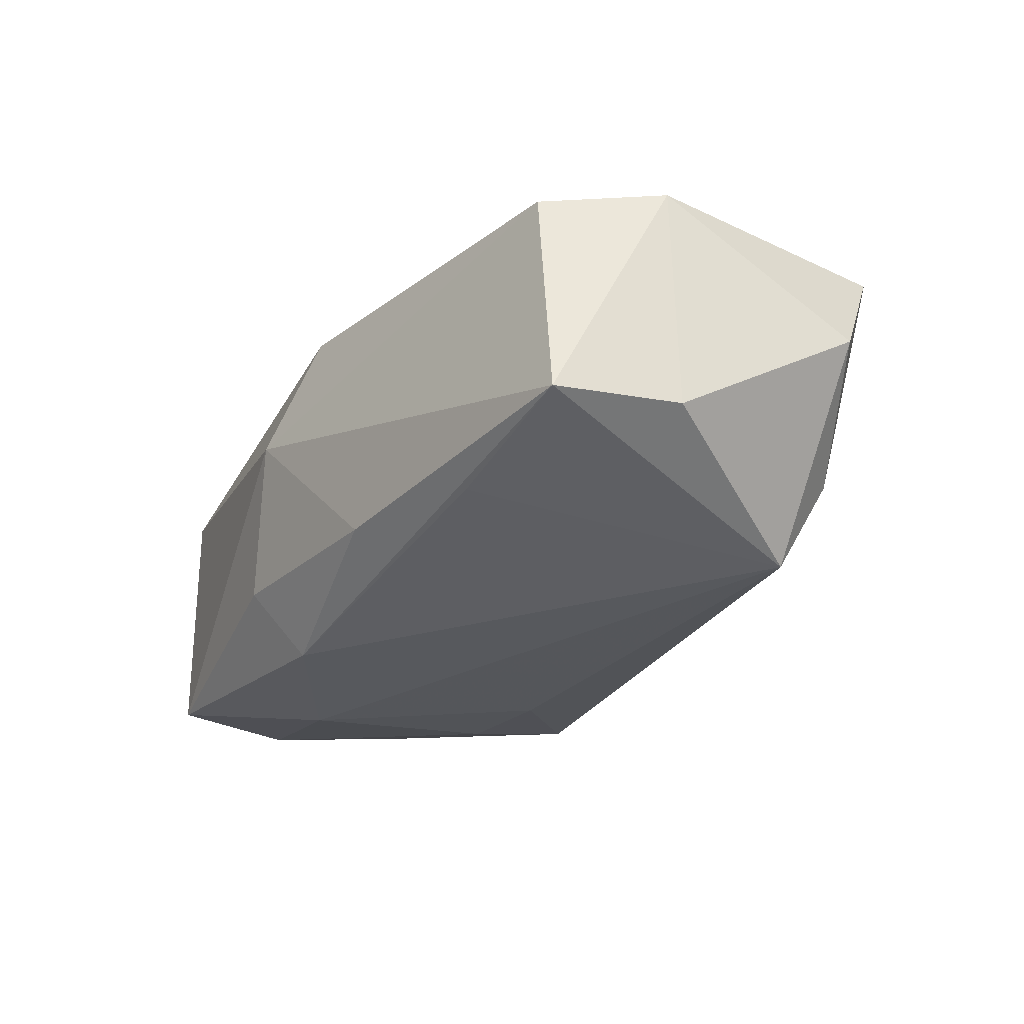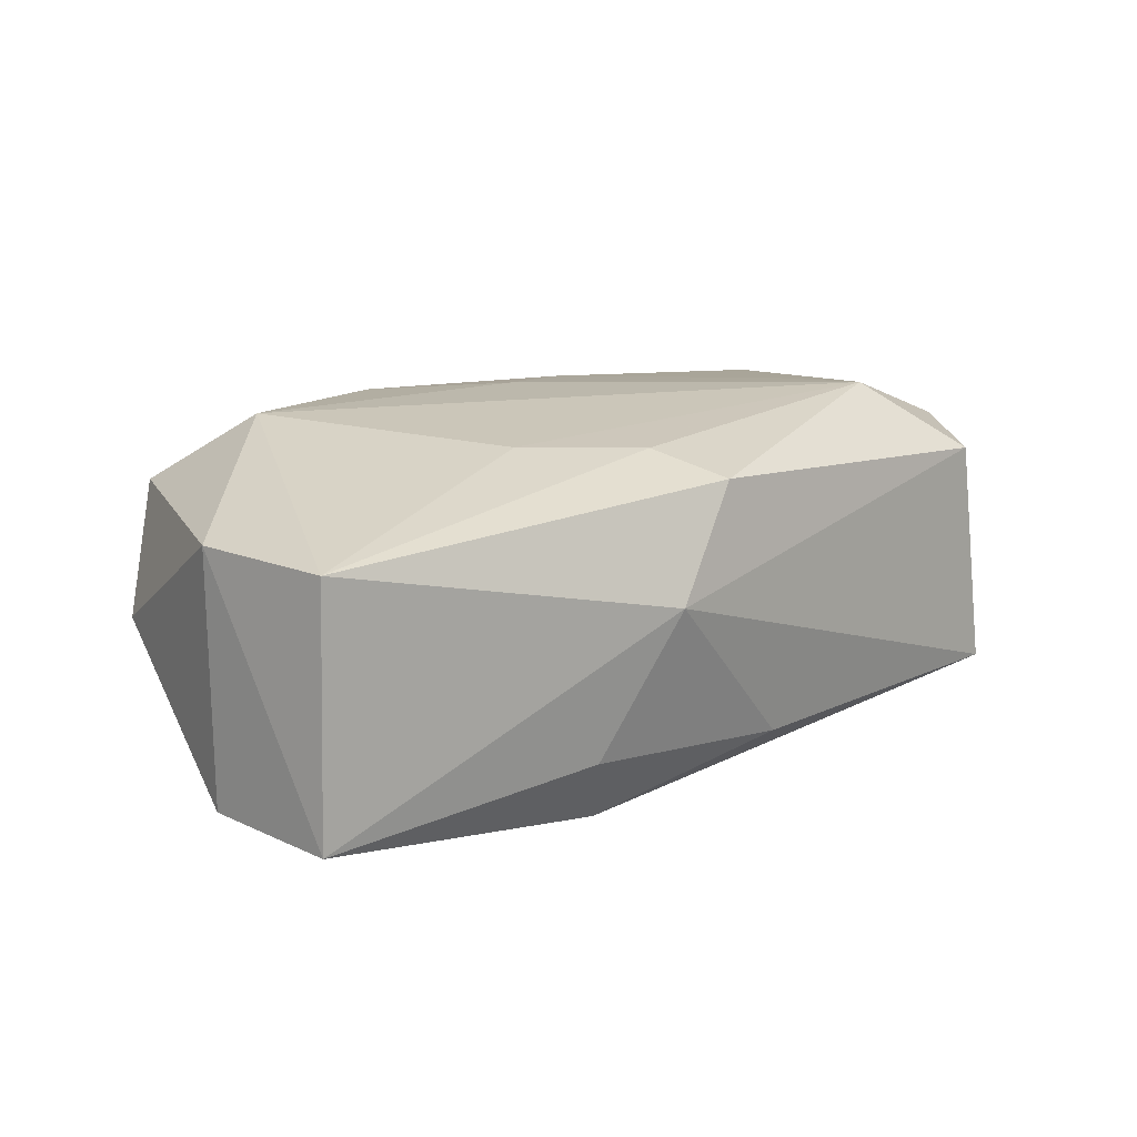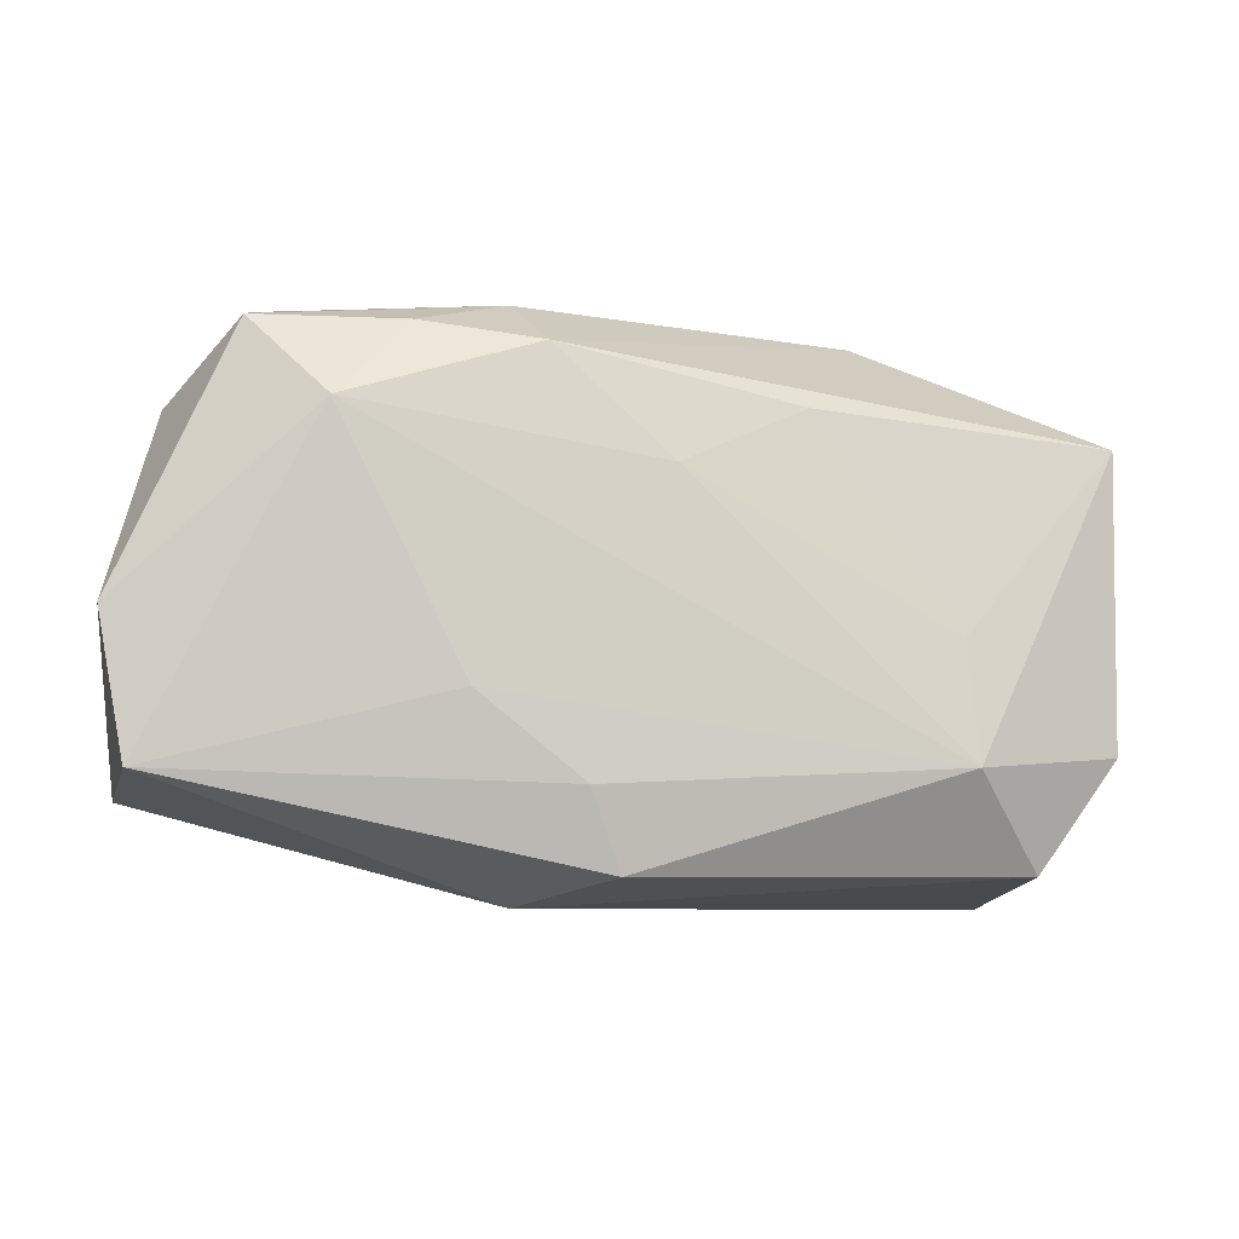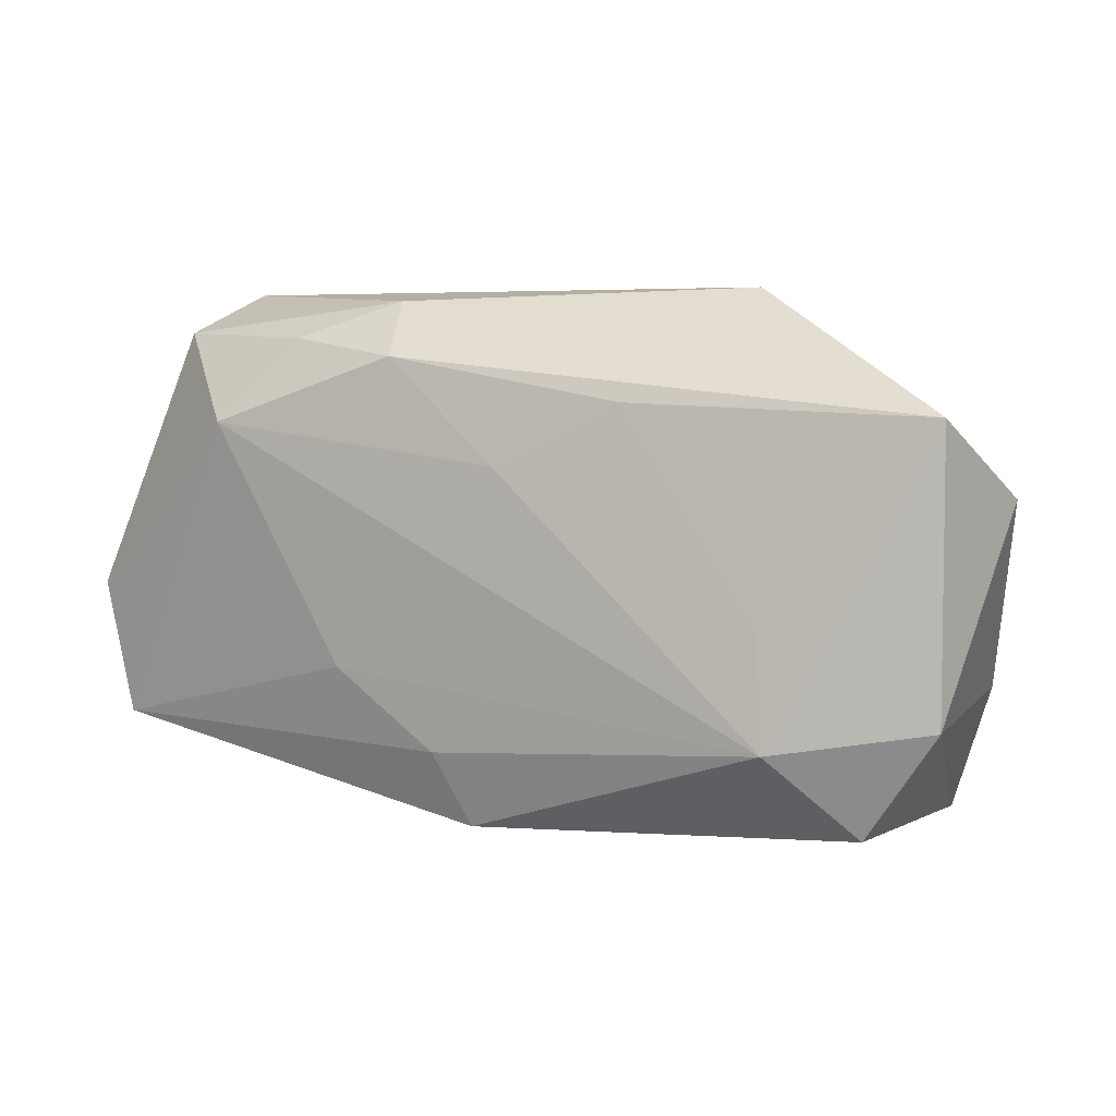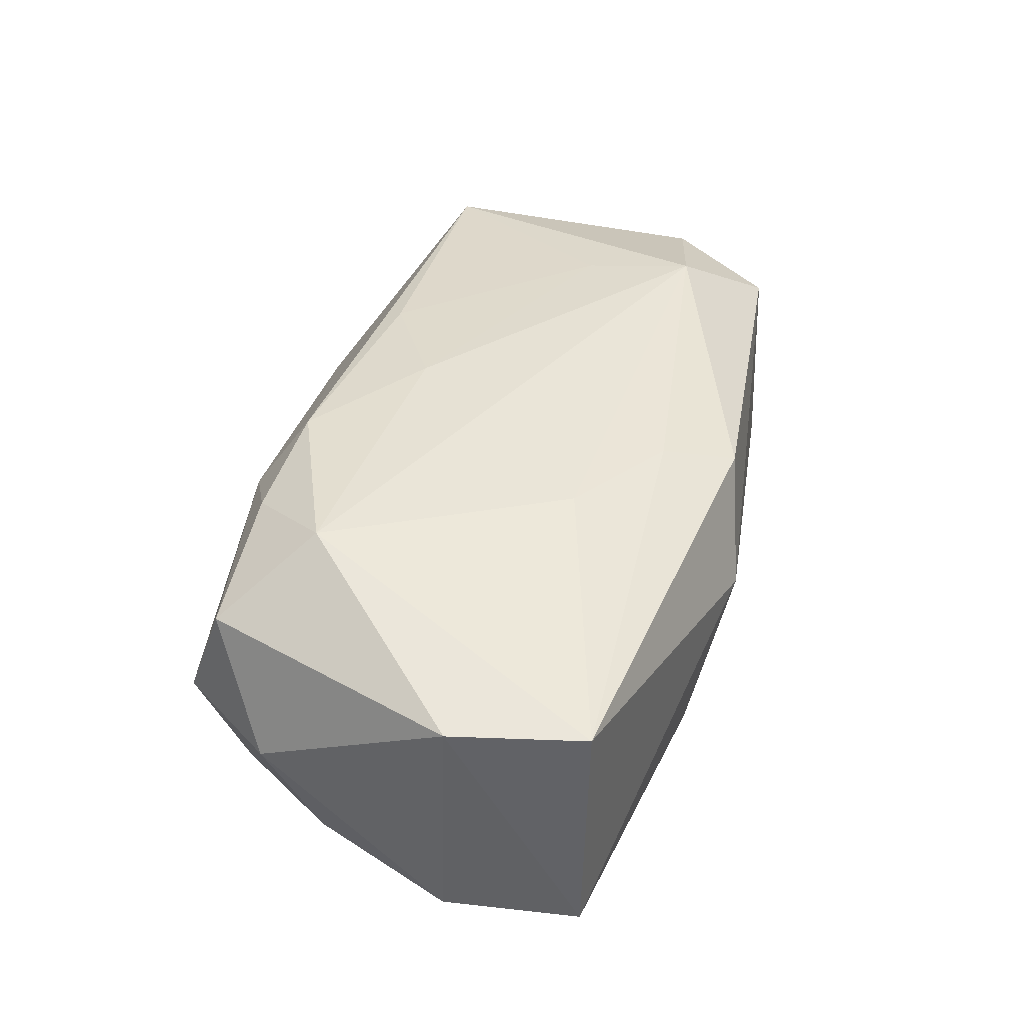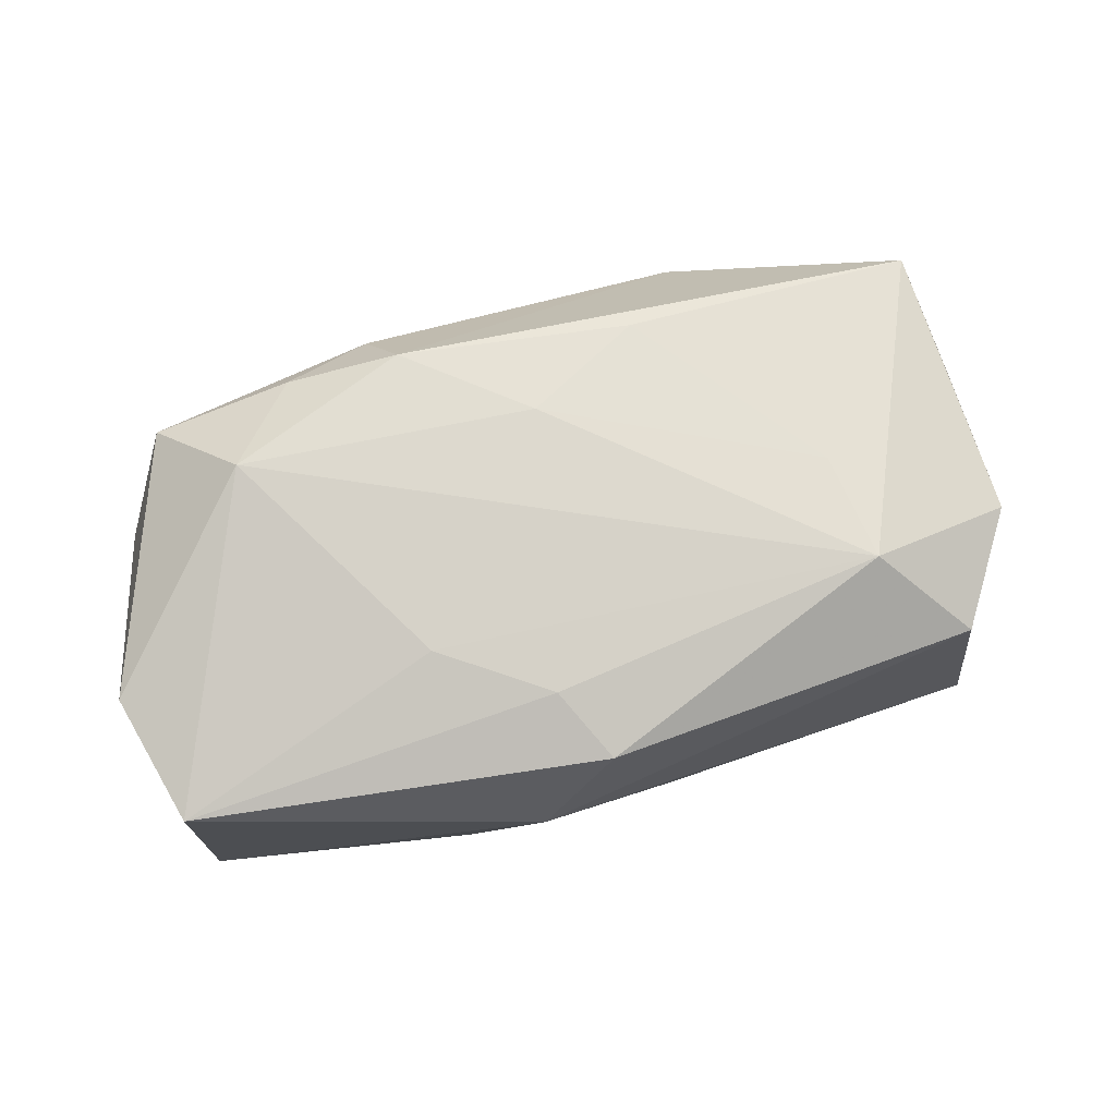
<metadata>
{"format":"obj","ext":"obj","renderer":"f3d","projection":"perspective","resolution":1024,"background":"white","views":[{"elev":-29.3,"azim":52.3,"up":"+Z"},{"elev":15.3,"azim":-43.2,"up":"+Z"},{"elev":-12.2,"azim":-12.7,"up":"+Y"},{"elev":4.9,"azim":23.3,"up":"+Y"},{"elev":39.8,"azim":-78.3,"up":"+Z"},{"elev":72.4,"azim":-19.1,"up":"+Z"}]}
</metadata>
<code>
v -0.01787 0.01975 0.01287
v 0.04144 0.006642 0.001133
v -0.03798 -0.01369 -0.01285
v 0.001692 0.00915 0.0157
v 0.03809 0.01337 0.01199
v 0.02987 0.007904 -0.01609
v -0.03923 -0.001533 -0.01228
v -0.01033 0.01143 -0.01513
v -0.009971 0.0229 0.008615
v -0.02024 0.01194 -0.01435
v 0.01232 0.01444 0.01434
v -0.02401 -0.005717 -0.01609
v 0.03738 -0.01016 -0.009814
v -0.03571 0.01545 -0.0005581
v -0.004632 -0.01498 0.01422
v 0.03136 -0.02041 0.009859
v 0.03382 -0.021 -0.01051
v -0.008029 0.01816 0.01508
v -0.008518 -0.02299 0.002952
v -0.02892 0.0239 -9.907e-05
v 0.02475 -0.01303 0.01582
v -0.03028 0.0203 0.009751
v 0.01912 -0.0187 -0.01265
v -0.01347 -0.008172 0.0145
v -0.03399 0.0109 -0.01068
v 0.02409 -0.003112 0.015
v 0.00502 -0.02081 -0.01117
v 0.03783 -0.01115 0.011
v -0.02421 0.0126 0.0158
v -0.03996 -0.002284 0.009841
v -0.01477 -0.01964 -0.009548
v 0.03228 0.01174 -0.007844
v 0.01983 0.0239 0.001156
v -0.02788 0.0197 -0.009606
v -0.01753 0.02097 -0.01295
v -0.03766 -0.01411 0.009395
v -0.01156 -0.01559 -0.01609
v -0.001859 -0.02142 0.01225
f 32 2 6
f 6 33 32
f 6 2 13
f 13 17 6
f 6 17 23
f 2 32 5
f 5 32 33
f 33 18 5
f 19 36 3
f 38 36 19
f 35 20 33
f 35 33 6
f 4 18 29
f 29 18 1
f 2 5 28
f 28 13 2
f 17 13 28
f 27 17 19
f 12 3 7
f 36 38 15
f 30 14 7
f 7 3 30
f 30 3 36
f 30 36 29
f 20 35 34
f 34 14 20
f 11 5 18
f 18 4 11
f 26 5 11
f 11 4 26
f 29 1 22
f 20 14 22
f 22 30 29
f 14 30 22
f 9 18 33
f 9 1 18
f 33 20 9
f 20 22 9
f 9 22 1
f 21 5 26
f 21 28 5
f 21 15 38
f 26 4 21
f 21 4 29
f 3 12 37
f 37 23 17
f 17 27 37
f 6 23 37
f 37 12 6
f 19 3 31
f 31 27 19
f 3 37 31
f 31 37 27
f 8 35 6
f 6 12 8
f 7 35 10
f 10 12 7
f 35 8 10
f 10 8 12
f 7 14 25
f 14 34 25
f 25 35 7
f 25 34 35
f 17 28 16
f 28 21 16
f 16 21 38
f 19 17 16
f 16 38 19
f 24 21 29
f 15 21 24
f 29 36 24
f 36 15 24

</code>
